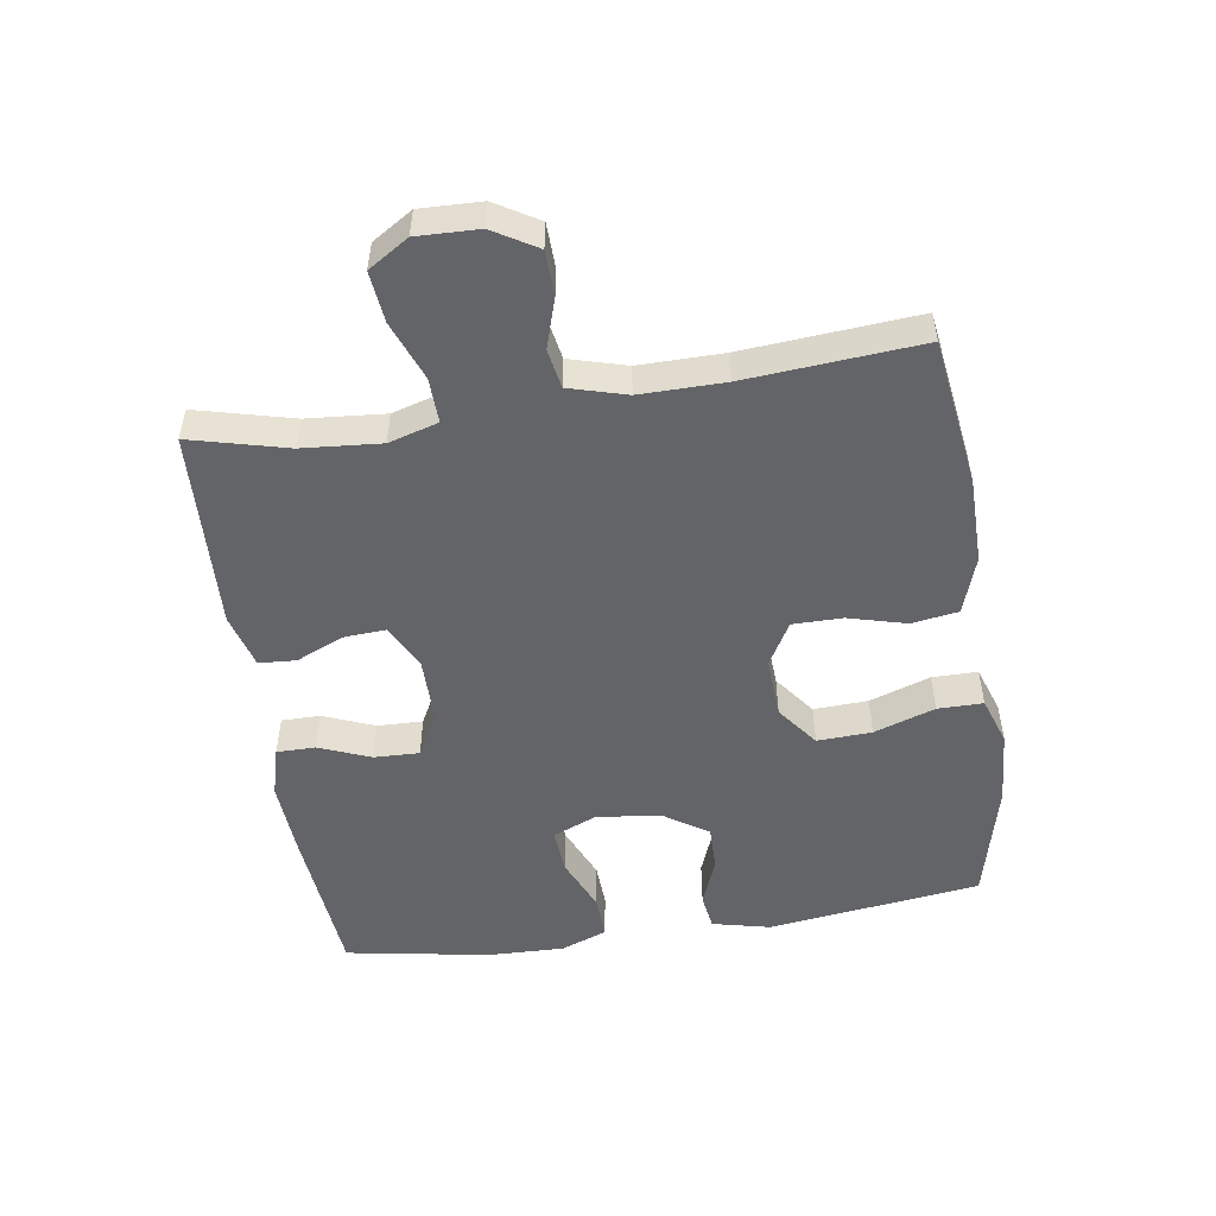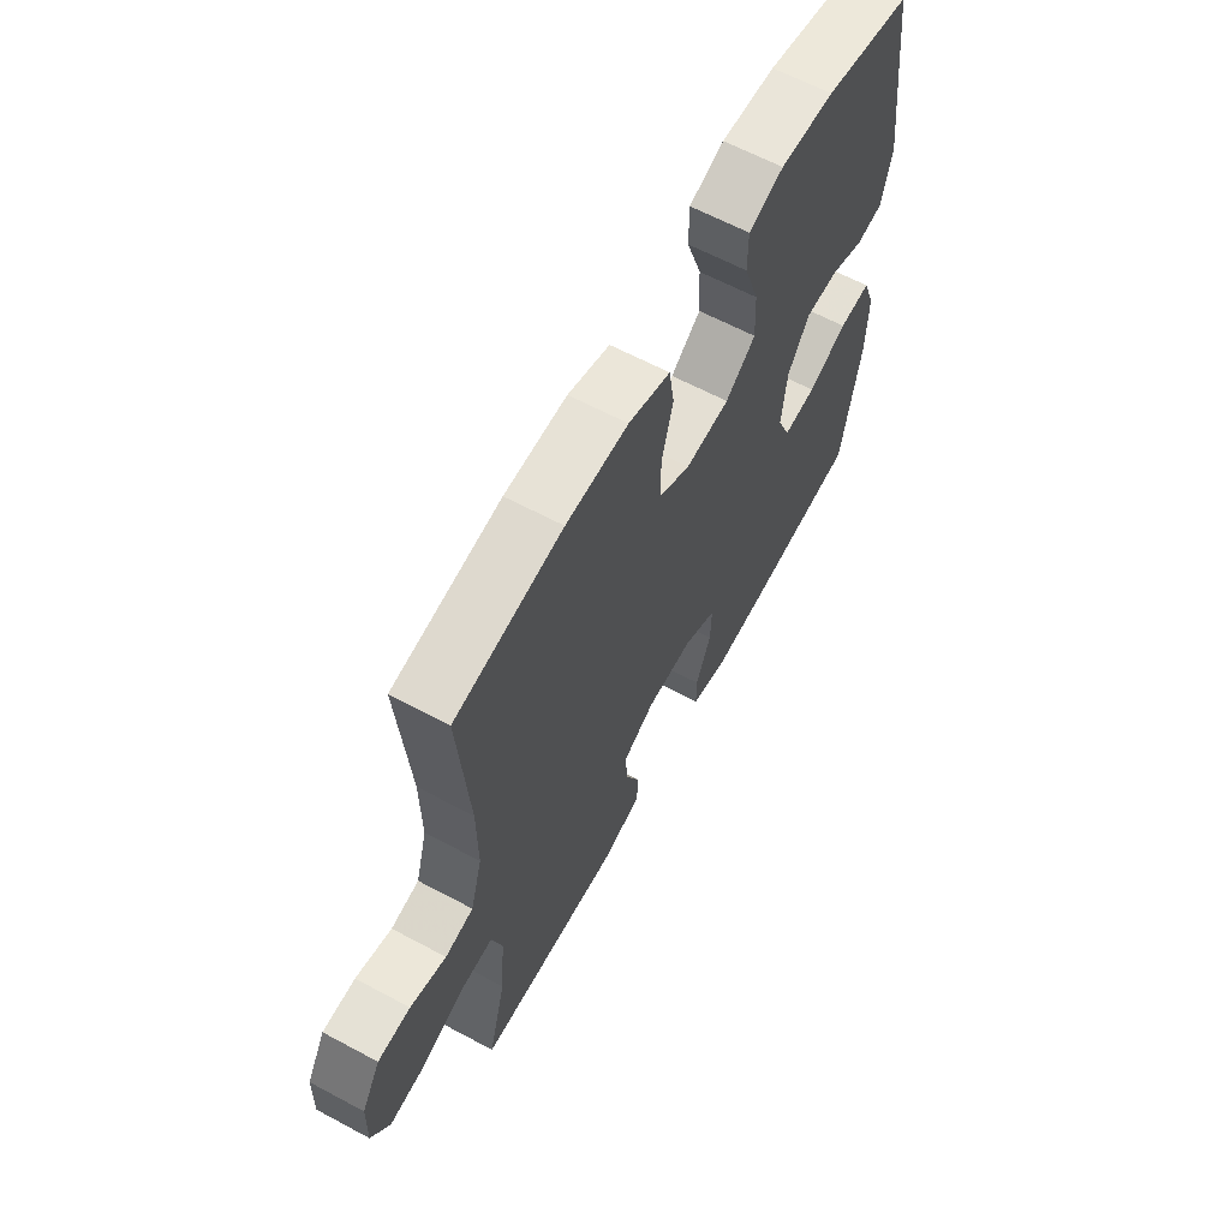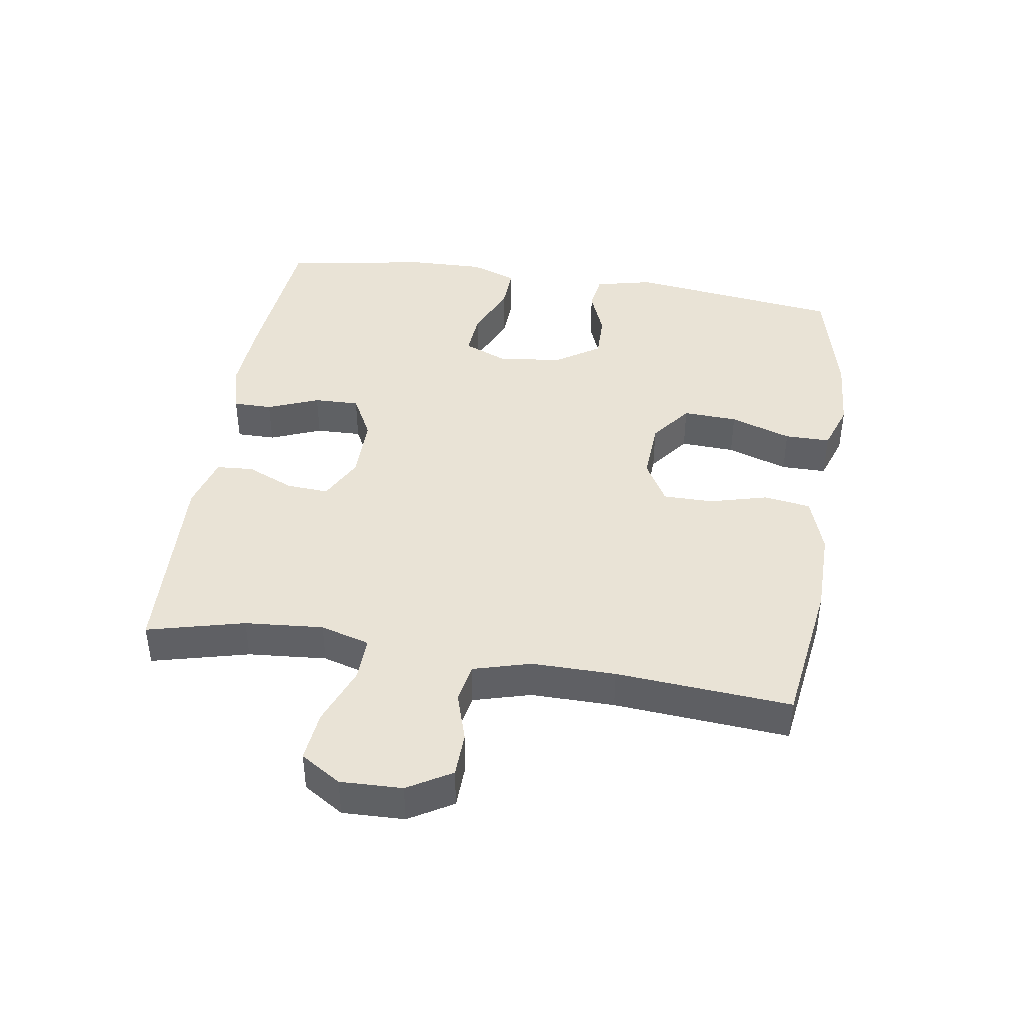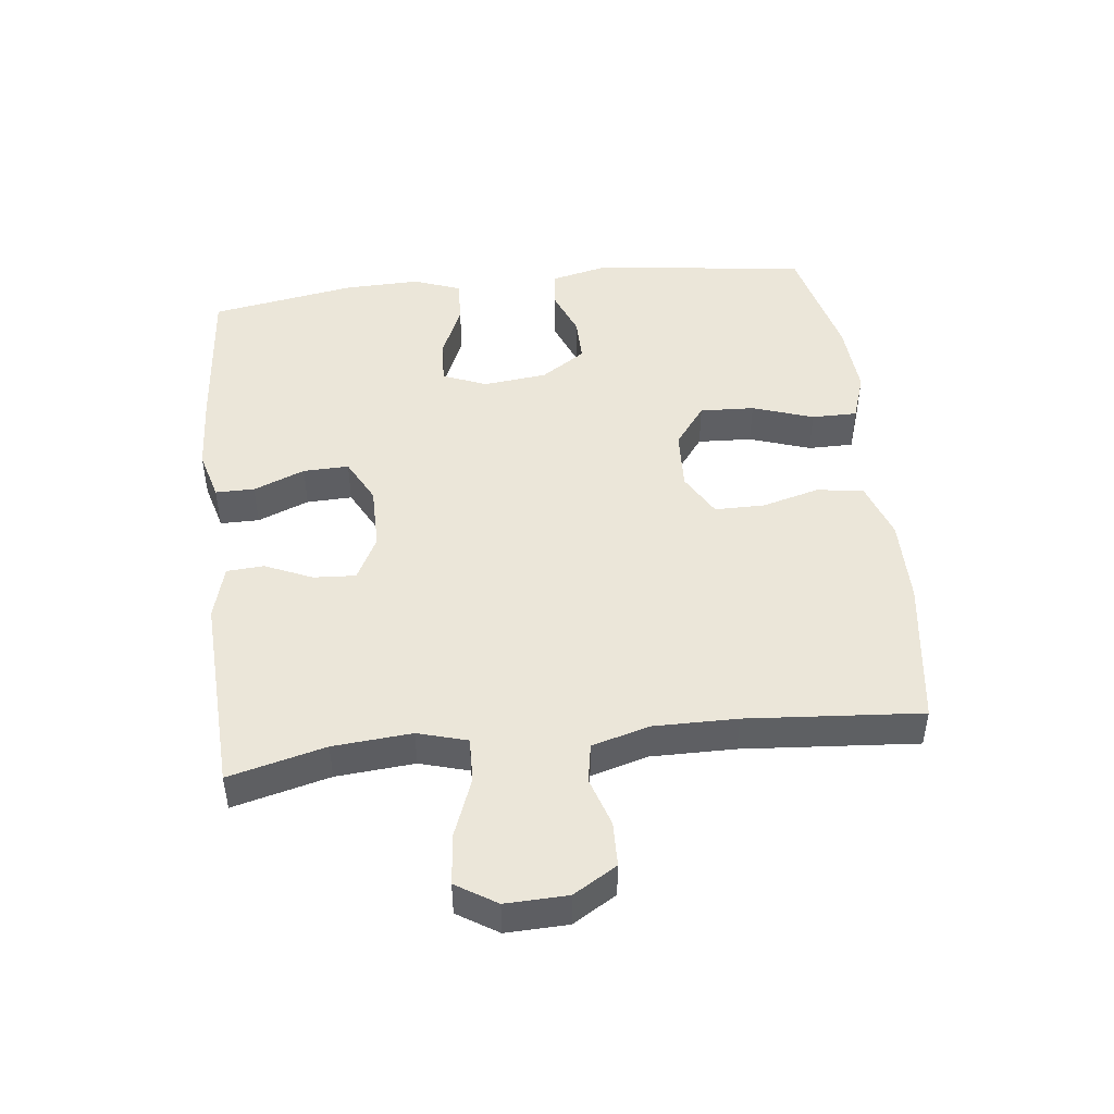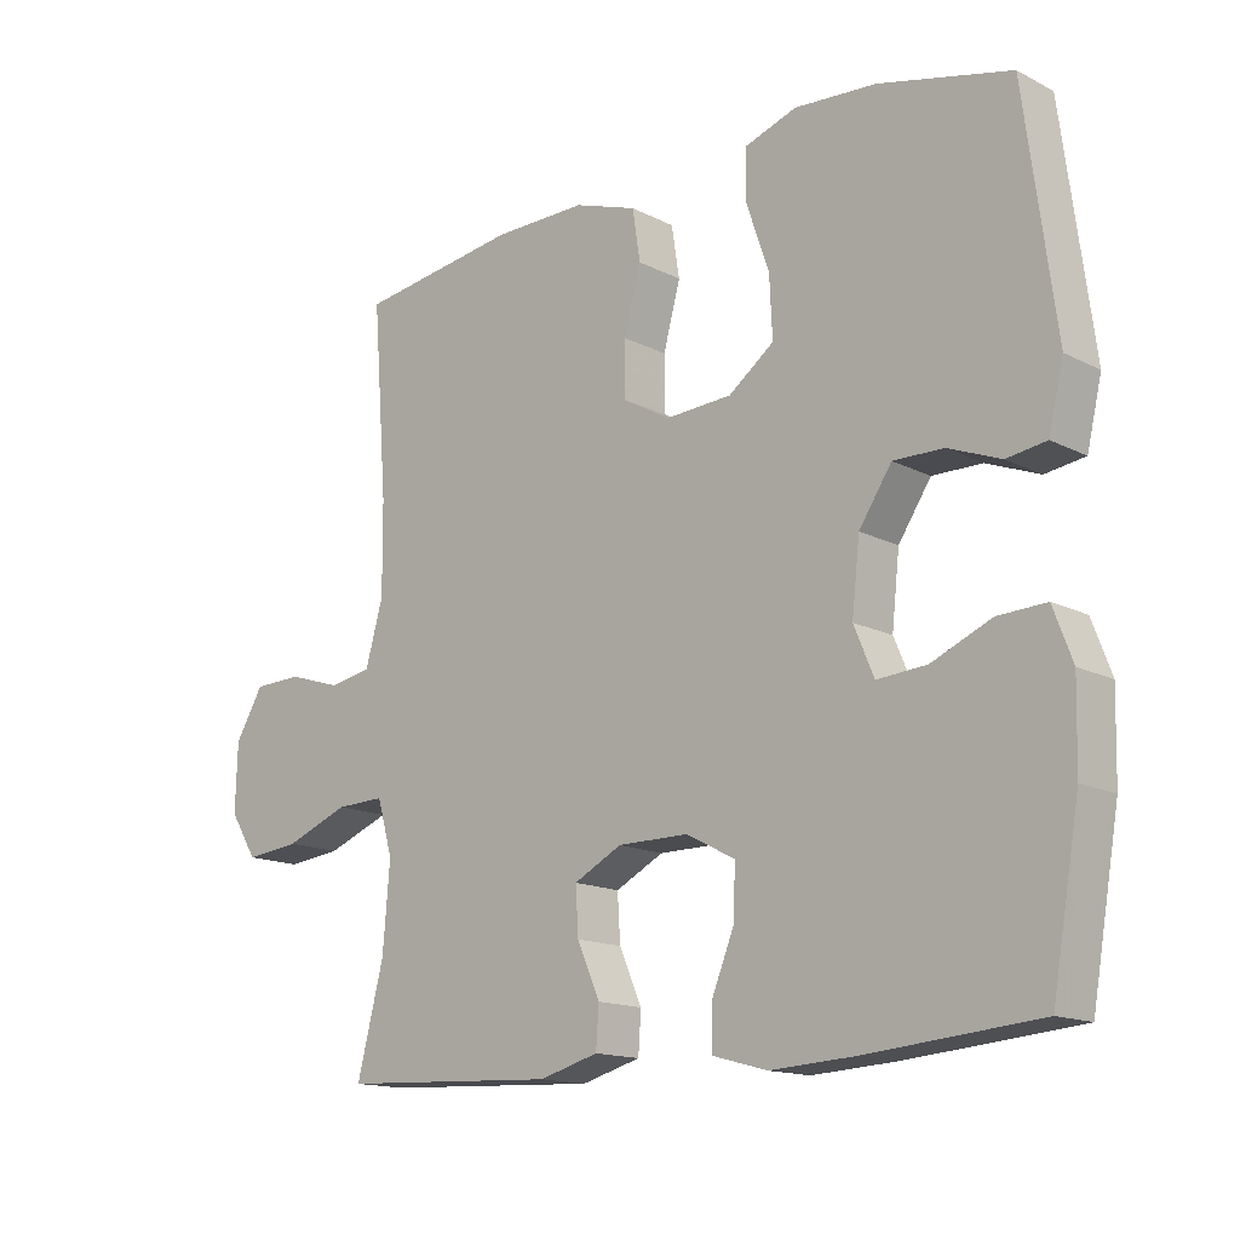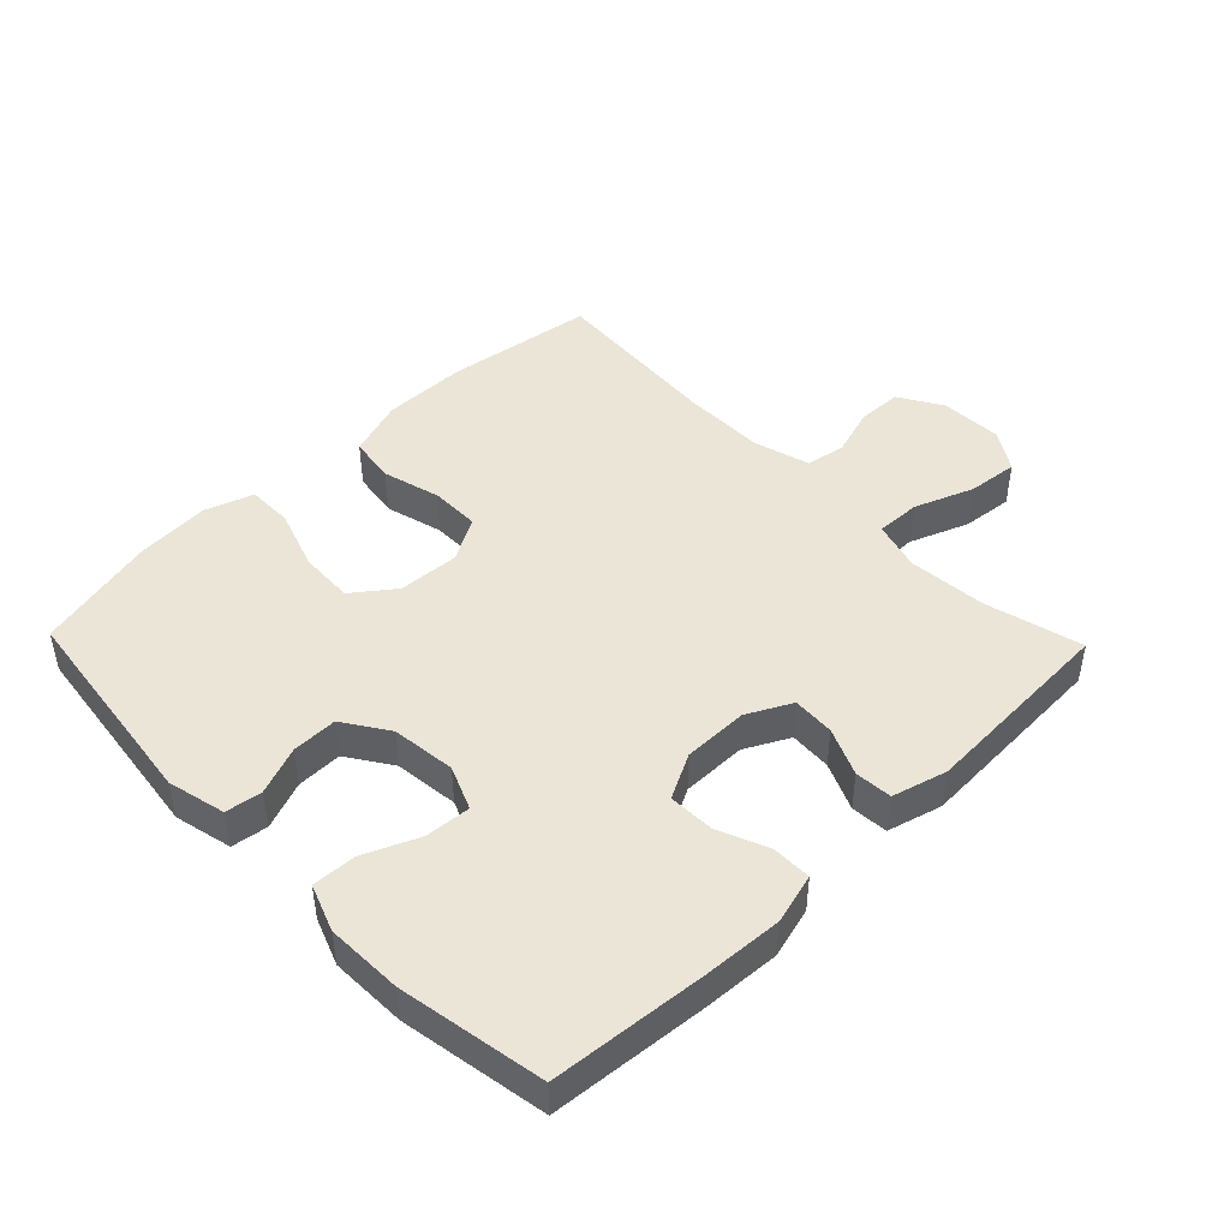
<metadata>
{"format":"obj","ext":"obj","renderer":"f3d","projection":"perspective","resolution":1024,"background":"white","views":[{"elev":-51.2,"azim":-81.3,"up":"+Y"},{"elev":63.2,"azim":-61.6,"up":"+Z"},{"elev":42.1,"azim":-81.0,"up":"+Y"},{"elev":46.9,"azim":-96.6,"up":"+Y"},{"elev":-14.9,"azim":42.7,"up":"+Z"},{"elev":45.6,"azim":135.9,"up":"+Y"}]}
</metadata>
<code>
v 0.5 0.07 -0.5
v 0.26 0.07 -0.521
v 0.14 0.07 -0.528
v 0.063 0.07 -0.507
v 0.063 0.07 -0.447
v 0.095 0.07 -0.368
v 0.097 0.07 -0.298
v 0.028 0.07 -0.262
v -0.072 0.07 -0.262
v -0.14 0.07 -0.297
v -0.136 0.07 -0.362
v -0.104 0.07 -0.435
v -0.108 0.07 -0.492
v -0.192 0.07 -0.515
v -0.5 0.07 -0.5
v -0.462 0.07 -0.351
v -0.452 0.07 -0.23
v -0.474 0.07 -0.154
v -0.543 0.07 -0.156
v -0.634 0.07 -0.191
v -0.712 0.07 -0.199
v -0.751 0.07 -0.137
v -0.748 0.07 -0.042
v -0.708 0.07 0.025
v -0.639 0.07 0.027
v -0.563 0.07 0.003
v -0.503 0.07 0.014
v -0.478 0.07 0.102
v -0.479 0.07 0.231
v -0.5 0.07 0.5
v -0.272 0.07 0.532
v -0.14 0.07 0.533
v -0.051 0.07 0.503
v -0.04 0.07 0.431
v -0.064 0.07 0.342
v -0.064 0.07 0.265
v 0.003 0.07 0.227
v 0.097 0.07 0.232
v 0.161 0.07 0.28
v 0.157 0.07 0.364
v 0.125 0.07 0.458
v 0.125 0.07 0.528
v 0.199 0.07 0.553
v 0.314 0.07 0.545
v 0.5 0.07 0.5
v 0.543 0.07 0.171
v 0.522 0.07 0.082
v 0.466 0.07 0.074
v 0.392 0.07 0.103
v 0.322 0.07 0.104
v 0.276 0.07 0.035
v 0.265 0.07 -0.064
v 0.293 0.07 -0.131
v 0.363 0.07 -0.126
v 0.447 0.07 -0.09
v 0.515 0.07 -0.087
v 0.542 0.07 -0.159
v 0.539 0.07 -0.276
v 0.5 0 -0.5
v 0.26 0 -0.521
v 0.14 0 -0.528
v 0.063 0 -0.507
v 0.063 0 -0.447
v 0.095 0 -0.368
v 0.097 0 -0.298
v 0.028 0 -0.262
v -0.072 0 -0.262
v -0.14 0 -0.297
v -0.136 0 -0.362
v -0.104 0 -0.435
v -0.108 0 -0.492
v -0.192 0 -0.515
v -0.5 0 -0.5
v -0.462 0 -0.351
v -0.452 0 -0.23
v -0.474 0 -0.154
v -0.543 0 -0.156
v -0.634 0 -0.191
v -0.712 0 -0.199
v -0.751 0 -0.137
v -0.748 0 -0.042
v -0.708 0 0.025
v -0.639 0 0.027
v -0.563 0 0.003
v -0.503 0 0.014
v -0.478 0 0.102
v -0.479 0 0.231
v -0.5 0 0.5
v -0.272 0 0.532
v -0.14 0 0.533
v -0.051 0 0.503
v -0.04 0 0.431
v -0.064 0 0.342
v -0.064 0 0.265
v 0.003 0 0.227
v 0.097 0 0.232
v 0.161 0 0.28
v 0.157 0 0.364
v 0.125 0 0.458
v 0.125 0 0.528
v 0.199 0 0.553
v 0.314 0 0.545
v 0.5 0 0.5
v 0.543 0 0.171
v 0.522 0 0.082
v 0.466 0 0.074
v 0.392 0 0.103
v 0.322 0 0.104
v 0.276 0 0.035
v 0.265 0 -0.064
v 0.293 0 -0.131
v 0.363 0 -0.126
v 0.447 0 -0.09
v 0.515 0 -0.087
v 0.542 0 -0.159
v 0.539 0 -0.276
f 54 55 56 57
f 53 54 57 58
f 46 47 48 49
f 46 49 50
f 45 46 50
f 44 45 50 51
f 40 41 42 43
f 39 40 43 44
f 32 33 34 35
f 32 35 36
f 29 30 31 32
f 28 29 32 36
f 27 28 36 37
f 23 24 25 26
f 23 26 27
f 22 23 27
f 19 20 21 22
f 18 19 22 27
f 17 18 27 37
f 13 14 15 16
f 11 12 13 16
f 10 11 16 17
f 9 10 17 37
f 3 4 5 6
f 3 6 7
f 2 3 7
f 53 58 1 2
f 52 53 2 7
f 39 44 51 52
f 38 39 52 7
f 8 9 37 38
f 7 8 38
f 115 114 113 112
f 116 115 112 111
f 107 106 105 104
f 108 107 104
f 108 104 103
f 109 108 103 102
f 101 100 99 98
f 102 101 98 97
f 93 92 91 90
f 94 93 90
f 90 89 88 87
f 94 90 87 86
f 95 94 86 85
f 84 83 82 81
f 85 84 81
f 85 81 80
f 80 79 78 77
f 85 80 77 76
f 95 85 76 75
f 74 73 72 71
f 74 71 70 69
f 75 74 69 68
f 95 75 68 67
f 64 63 62 61
f 65 64 61
f 65 61 60
f 60 59 116 111
f 65 60 111 110
f 110 109 102 97
f 65 110 97 96
f 96 95 67 66
f 96 66 65
f 1 59 60 2
f 2 60 61 3
f 3 61 62 4
f 4 62 63 5
f 5 63 64 6
f 6 64 65 7
f 7 65 66 8
f 8 66 67 9
f 9 67 68 10
f 10 68 69 11
f 11 69 70 12
f 12 70 71 13
f 13 71 72 14
f 14 72 73 15
f 15 73 74 16
f 16 74 75 17
f 17 75 76 18
f 18 76 77 19
f 19 77 78 20
f 20 78 79 21
f 21 79 80 22
f 22 80 81 23
f 23 81 82 24
f 24 82 83 25
f 25 83 84 26
f 26 84 85 27
f 27 85 86 28
f 28 86 87 29
f 29 87 88 30
f 30 88 89 31
f 31 89 90 32
f 32 90 91 33
f 33 91 92 34
f 34 92 93 35
f 35 93 94 36
f 36 94 95 37
f 37 95 96 38
f 38 96 97 39
f 39 97 98 40
f 40 98 99 41
f 41 99 100 42
f 42 100 101 43
f 43 101 102 44
f 44 102 103 45
f 45 103 104 46
f 46 104 105 47
f 47 105 106 48
f 48 106 107 49
f 49 107 108 50
f 50 108 109 51
f 51 109 110 52
f 52 110 111 53
f 53 111 112 54
f 54 112 113 55
f 55 113 114 56
f 56 114 115 57
f 57 115 116 58
f 58 116 59 1

</code>
